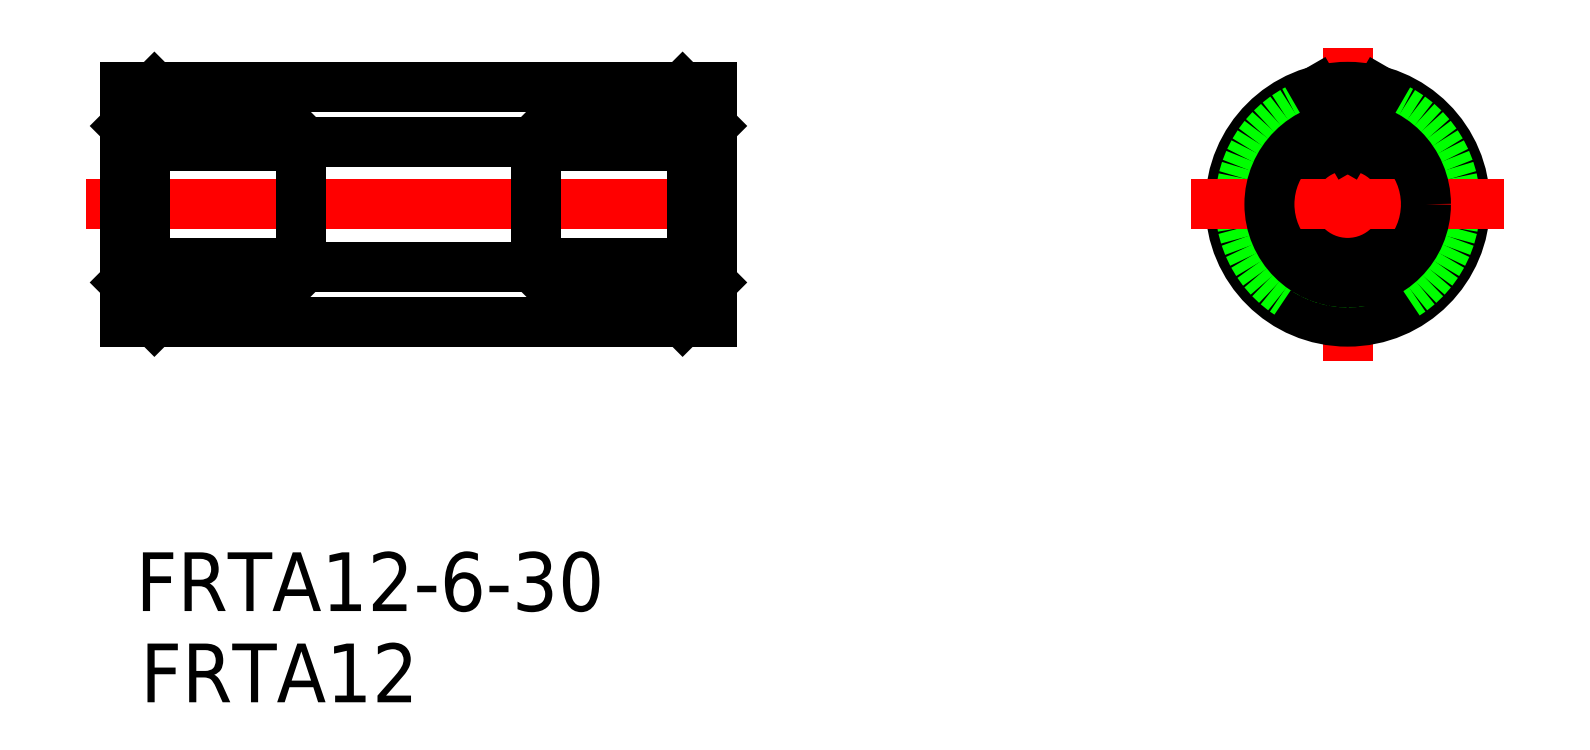
<metadata>
{"format":"dxf","ext":"dxf","renderer":"ezdxf+matplotlib","layout":"modelspace","background":"white","min_lineweight":24,"dpi":150}
</metadata>
<code>
0
SECTION
2
ENTITIES
0
LINE
8
0
10
4e-16
20
6
30
0
11
1
21
6
31
0
0
LINE
8
0
10
1
20
6
30
0
11
1
21
5
31
0
0
LINE
8
0
10
2
20
4
30
0
11
8
21
4
31
0
0
LINE
8
CENTER
10
-2
20
0
30
0
11
32
21
0
31
0
0
LINE
8
0
10
2
20
-4
30
0
11
8
21
-4
31
0
0
LINE
8
0
10
1
20
-6
30
0
11
1
21
-5
31
0
0
LINE
8
0
10
9
20
-3
30
0
11
9
21
3
31
0
0
ARC
8
0
10
8
20
3
30
0
40
1
50
0
51
90
0
ARC
8
0
10
8
20
-3
30
0
40
1
50
270
51
0
0
ARC
8
0
10
2
20
5
30
0
40
1
50
180
51
270
0
ARC
8
0
10
2
20
-5
30
0
40
1
50
90
51
180
0
LINE
8
0
10
4e-16
20
-6
30
0
11
1
21
-6
31
0
0
LINE
8
0
10
1
20
-3
30
0
11
1
21
3
31
0
0
LINE
8
0
10
9
20
3
30
0
11
1
21
3
31
0
0
LINE
8
0
10
1
20
-3
30
0
11
9
21
-3
31
0
0
LINE
8
0
10
4e-16
20
-4
30
0
11
1
21
-3
31
0
0
LINE
8
0
10
4e-16
20
6
30
0
11
-1.8e-15
21
-6
31
0
0
LINE
8
0
10
0
20
4
30
0
11
1
21
3
31
0
0
LINE
8
0
10
30
20
-6
30
0
11
30
21
6
31
0
0
LINE
8
0
10
29
20
3
30
0
11
29
21
-3
31
0
0
LINE
8
0
10
21
20
3
30
0
11
21
21
-3
31
0
0
LINE
8
0
10
21
20
-3
30
0
11
29
21
-3
31
0
0
LINE
8
0
10
28
20
-4
30
0
11
22
21
-4
31
0
0
LINE
8
0
10
30
20
-4
30
0
11
29
21
-3
31
0
0
ARC
8
0
10
28
20
-5
30
0
40
1
50
0
51
90
0
LINE
8
0
10
30
20
-6
30
0
11
29
21
-6
31
0
0
LINE
8
0
10
29
20
-6
30
0
11
29
21
-5
31
0
0
ARC
8
0
10
22
20
-3
30
0
40
1
50
180
51
270
0
LINE
8
0
10
29
20
3
30
0
11
21
21
3
31
0
0
LINE
8
0
10
28
20
4
30
0
11
22
21
4
31
0
0
LINE
8
0
10
30
20
4
30
0
11
29
21
3
31
0
0
LINE
8
0
10
30
20
6
30
0
11
29
21
6
31
0
0
ARC
8
0
10
28
20
5
30
0
40
1
50
270
51
0
0
LINE
8
0
10
29
20
6
30
0
11
29
21
5
31
0
0
ARC
8
0
10
22
20
3
30
0
40
1
50
90
51
180
0
LINE
8
0
10
1.5
20
6
30
0
11
28.5
21
6
31
0
0
LINE
8
0
10
28.5
20
-6
30
0
11
1.5
21
-6
31
0
0
LINE
8
0
10
1
20
5.5
30
0
11
1.5
21
6
31
0
0
LINE
8
0
10
1
20
-5.5
30
0
11
1.5
21
-6
31
0
0
LINE
8
0
10
29
20
5.5
30
0
11
28.5
21
6
31
0
0
LINE
8
0
10
28.5
20
-6
30
0
11
29
21
-5.5
31
0
0
LINE
8
0
10
21.02
20
3.2
30
0
11
8.98
21
3.2
31
0
0
LINE
8
0
10
21.02
20
-3.2
30
0
11
8.98
21
-3.2
31
0
0
LINE
8
CENTER
10
62.5
20
8
30
0
11
62.5
21
-8
31
0
0
CIRCLE
8
0
10
62.5
20
0
30
0
40
6
0
ARC
8
0
10
62.5
20
0
30
0
40
5.5
50
104.2
51
75.83
0
ARC
8
0
10
62.5
20
0
30
0
40
4
50
97.98
51
82.02
0
CIRCLE
8
0
10
62.5
20
0
30
0
40
3
0
LINE
8
CENTER
10
54.5
20
0
30
0
11
70.5
21
0
31
0
0
LINE
8
0
10
62.5
20
3
30
0
11
64.1
21
5.781
31
0
0
LINE
8
0
10
62.5
20
3
30
0
11
60.89
21
5.781
31
0
0
CIRCLE
8
0
10
62.5
20
0
30
0
40
4
0
ARC
8
0
10
62.5
20
9e-16
30
0
40
5.5
50
75.83
51
104.2
0
INSERT
8
0
2
*U2
10
0
20
0
30
0
0
INSERT
8
0
2
*U3
10
0
20
0
30
0
0
ENDSEC
0
EOF

</code>
